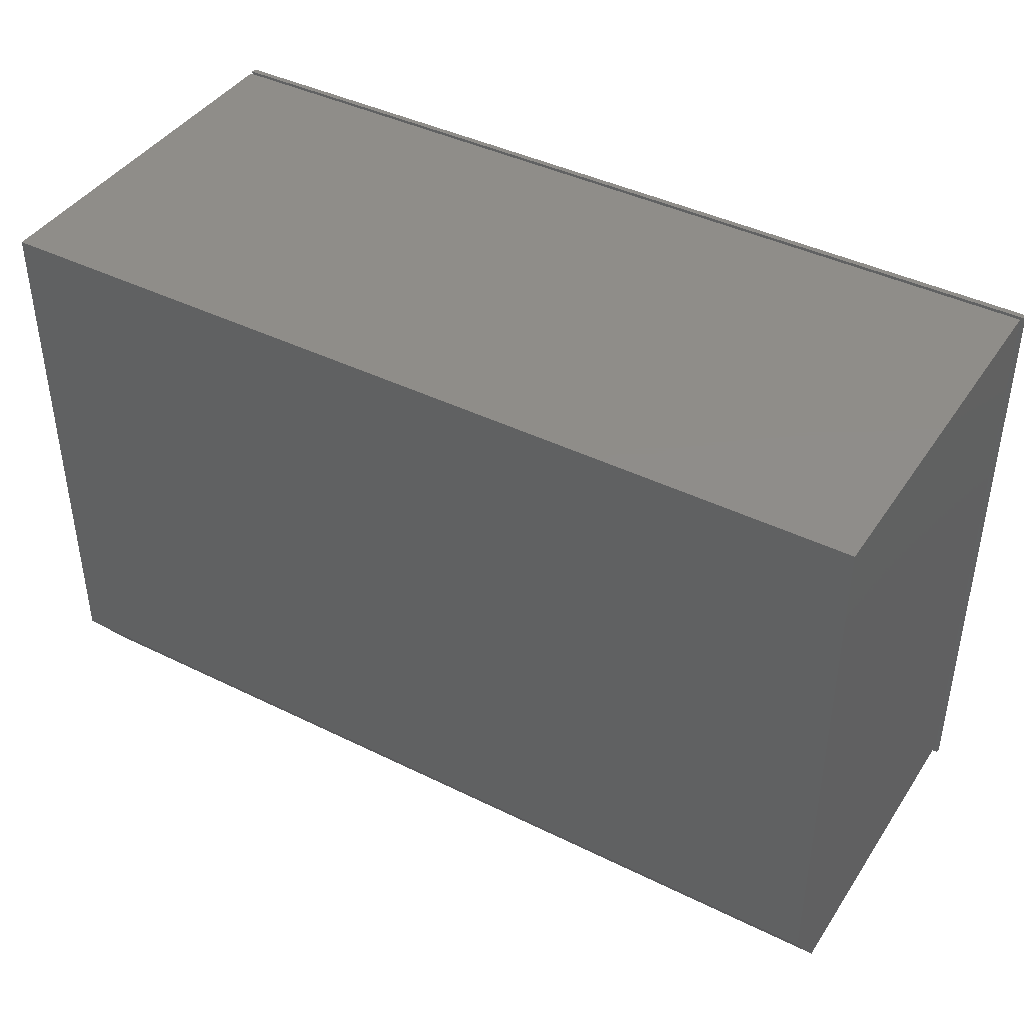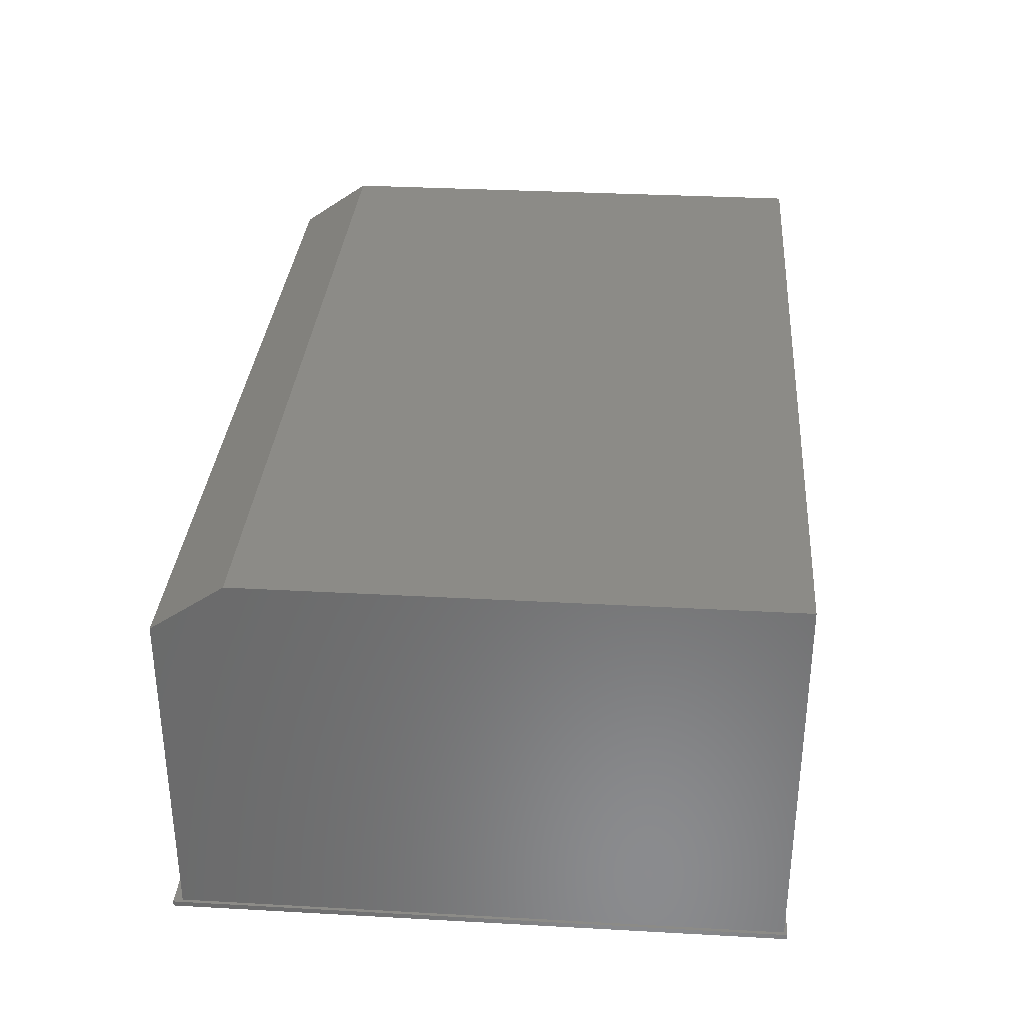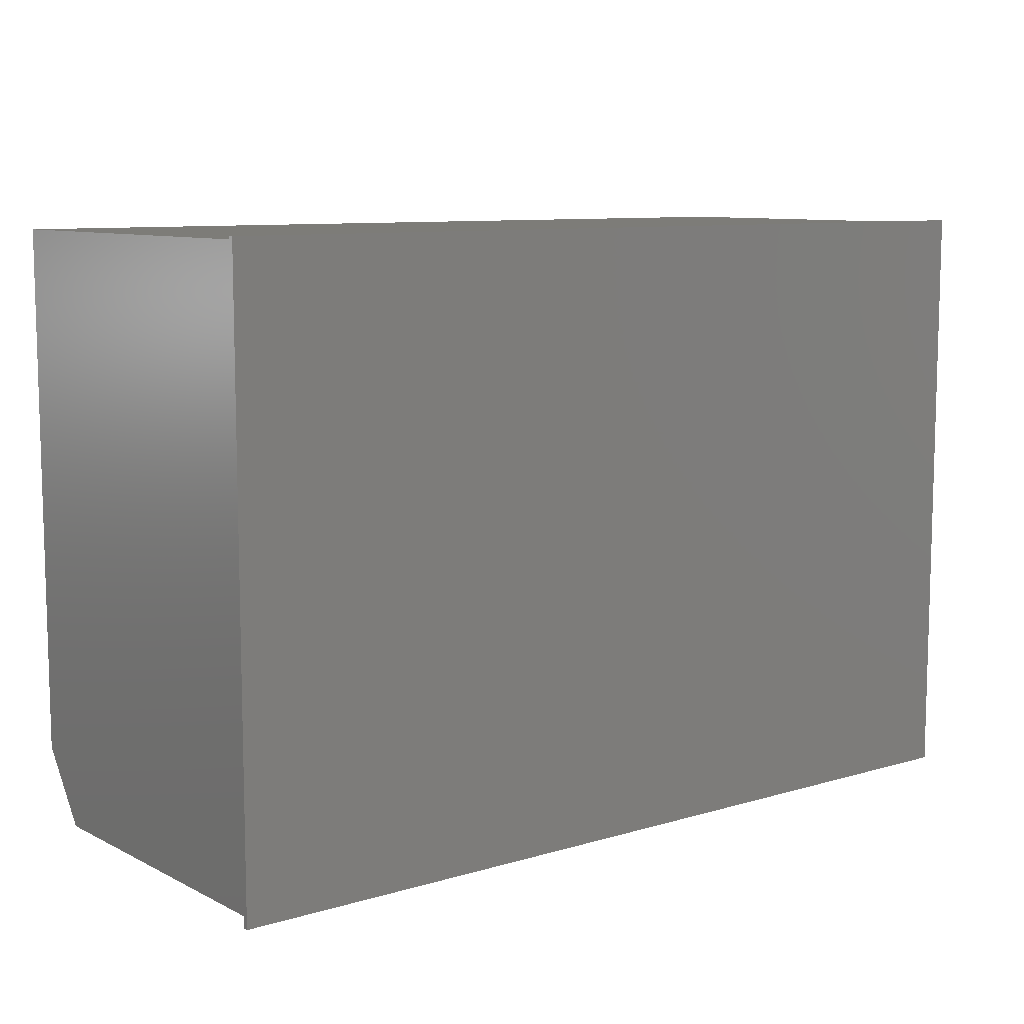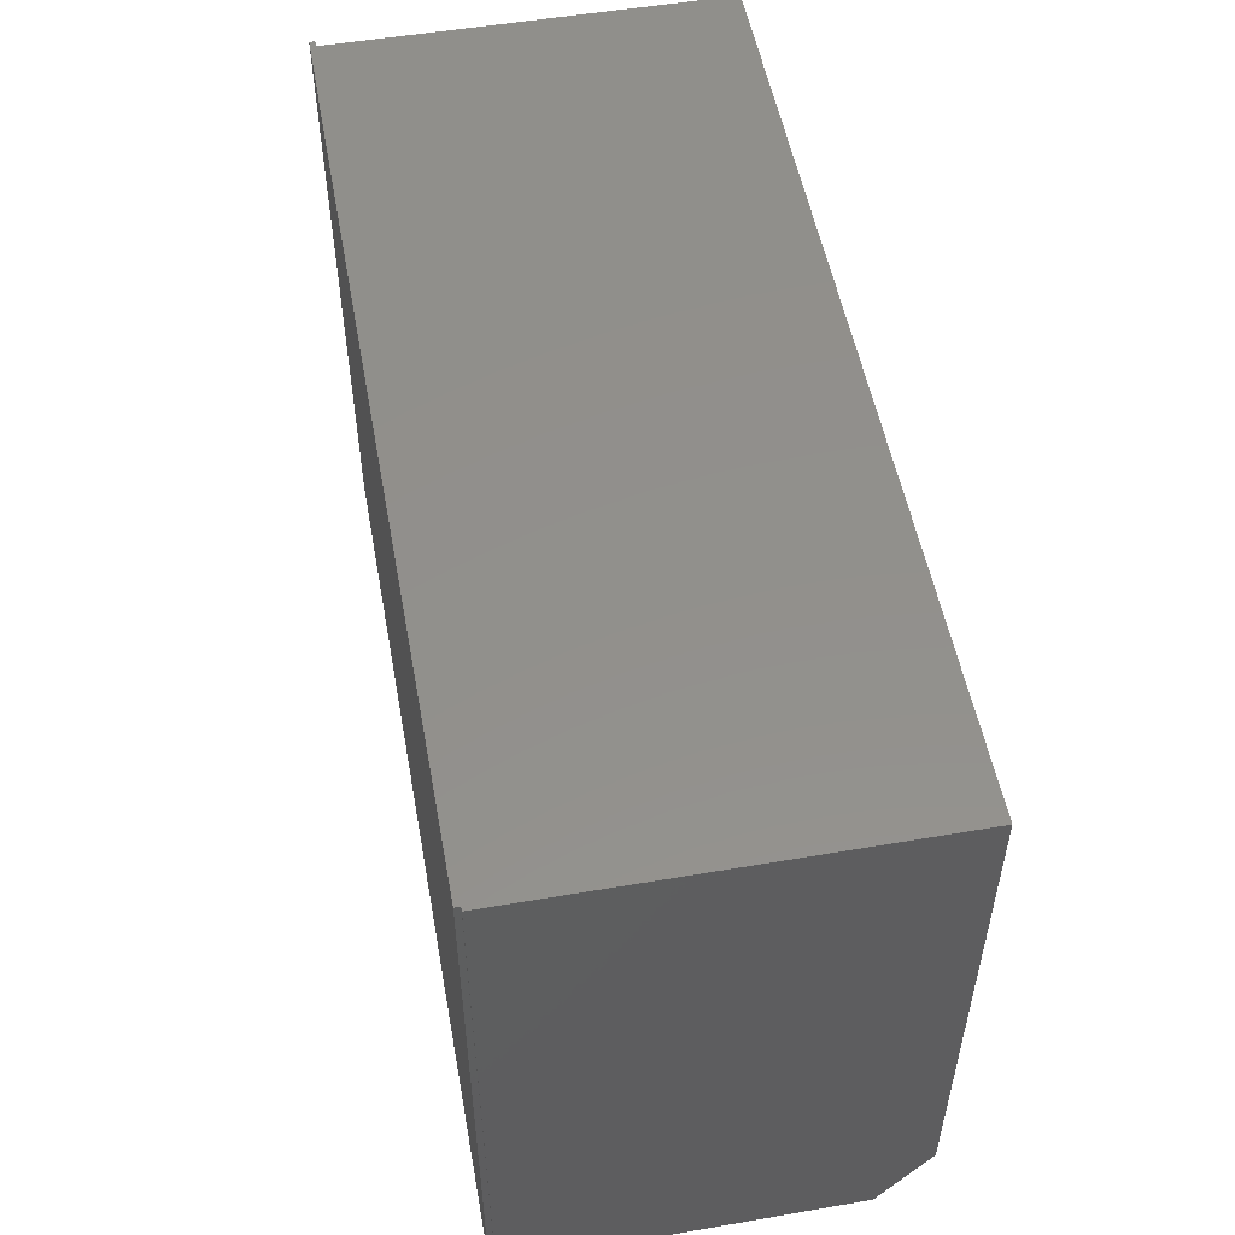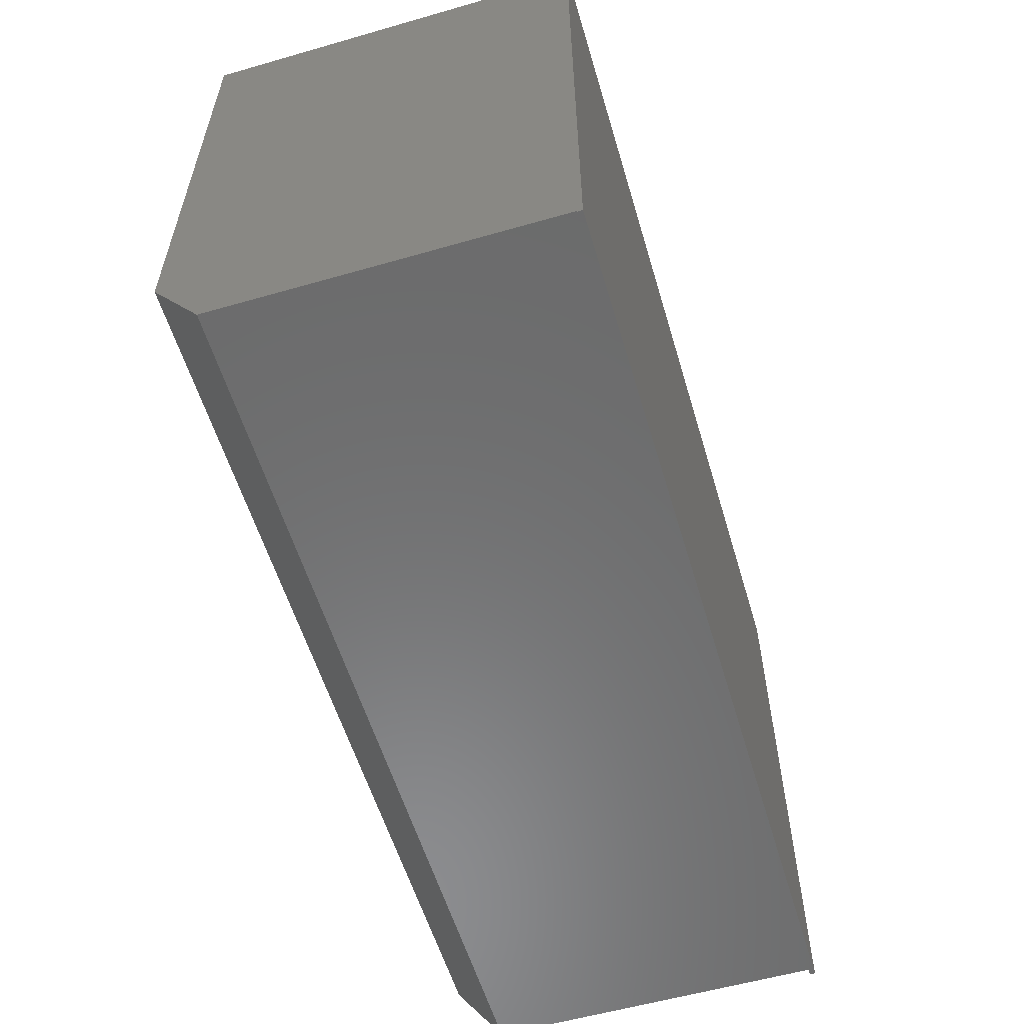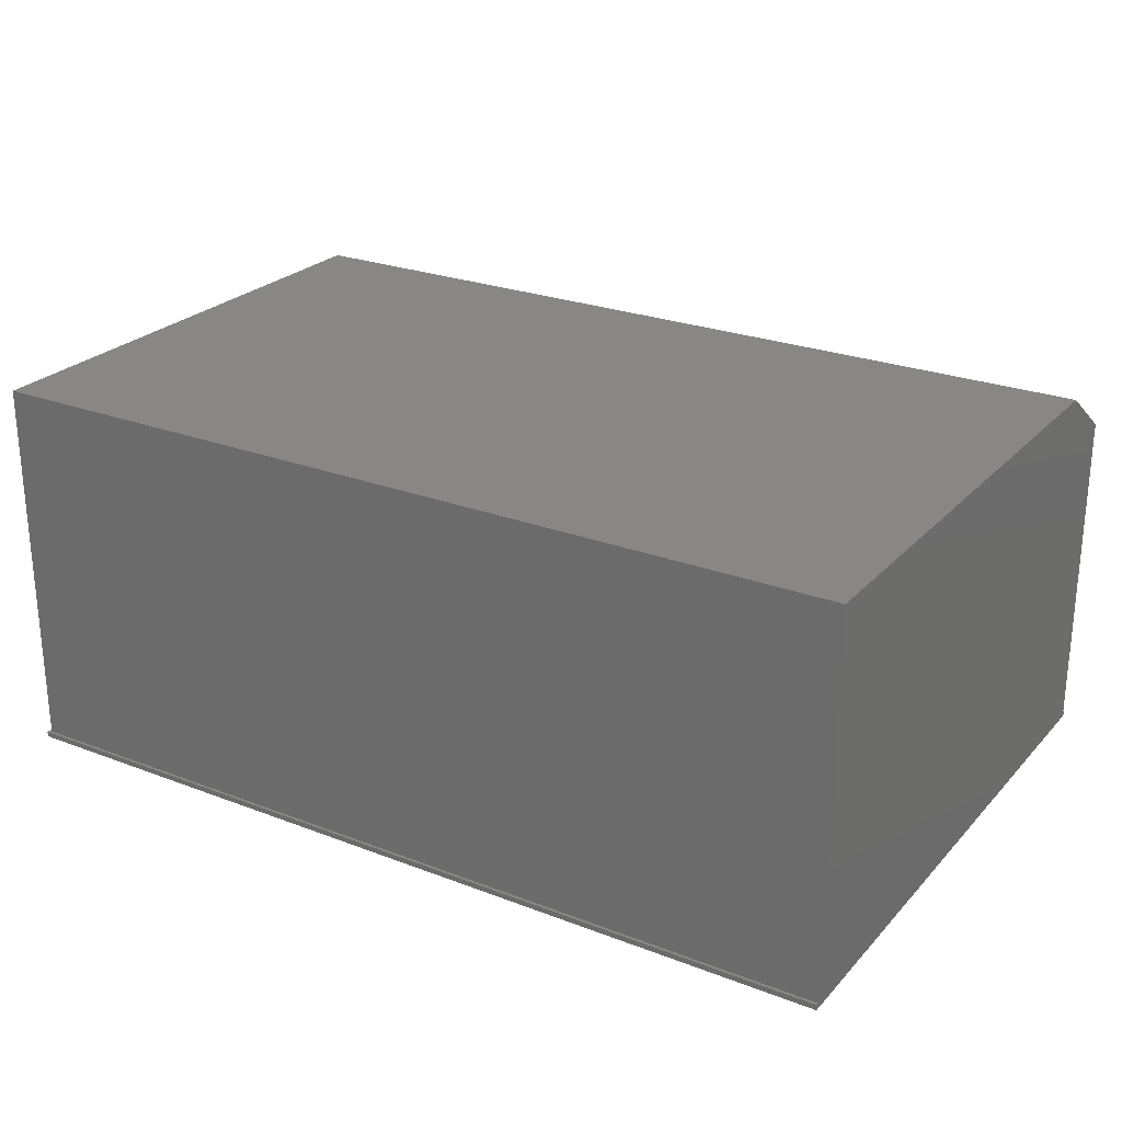
<metadata>
{"format":"stl","ext":"stl","renderer":"f3d","projection":"perspective","resolution":1024,"background":"white","views":[{"elev":41.6,"azim":30.8,"up":"+Y"},{"elev":32.7,"azim":94.4,"up":"+Z"},{"elev":9.3,"azim":142.0,"up":"+Y"},{"elev":52.9,"azim":-100.4,"up":"+Y"},{"elev":-57.5,"azim":106.6,"up":"+Y"},{"elev":25.2,"azim":-148.2,"up":"+Z"}]}
</metadata>
<code>
# stl→obj: 20 verts, 36 faces
v -0.6425 -0.3222 0.5547
v 0.6347 -0.3222 0.5547
v -0.6425 0.4277 0.5547
v 0.6347 0.4277 0.5547
v -0.6425 0.4277 0.007812
v -0.6425 -0.4238 0.007812
v -0.6425 -0.4238 0.4844
v 0.6347 0.4277 0.007812
v 0.6347 -0.4238 0.007812
v 0.6347 -0.4238 0.4844
v -0.6395 -0.4238 0.007812
v -0.6395 0.4277 0.007812
v 0.6395 0.4319 0.007812
v -0.6395 0.4319 0.007812
v 0.6395 -0.4365 0.007812
v -0.6395 -0.4365 0.007812
v -0.6395 0.4319 0
v -0.6395 -0.4365 0
v 0.6395 -0.4365 0
v 0.6395 0.4319 0
f 1 2 3
f 3 2 4
f 3 5 1
f 1 5 6
f 1 6 7
f 8 4 9
f 9 4 2
f 9 2 10
f 9 10 11
f 11 10 7
f 11 7 6
f 2 1 10
f 10 1 7
f 6 5 11
f 11 5 12
f 13 14 12
f 13 12 8
f 13 8 9
f 13 9 15
f 16 15 11
f 11 15 9
f 17 12 14
f 17 18 12
f 18 11 12
f 18 16 11
f 4 8 3
f 3 8 12
f 3 12 5
f 18 17 19
f 19 17 20
f 13 20 14
f 14 20 17
f 15 19 13
f 13 19 20
f 16 18 15
f 15 18 19

</code>
